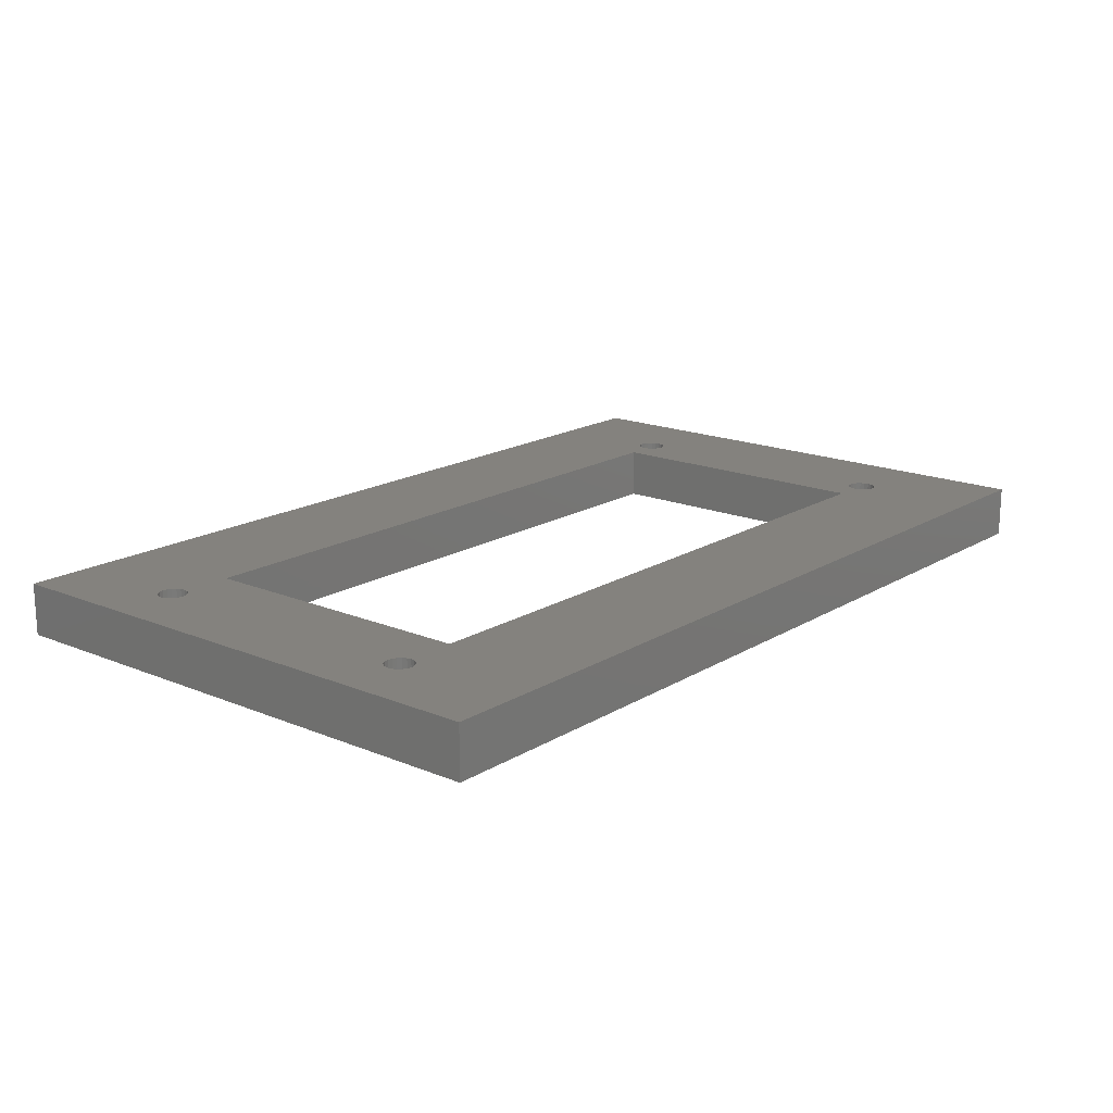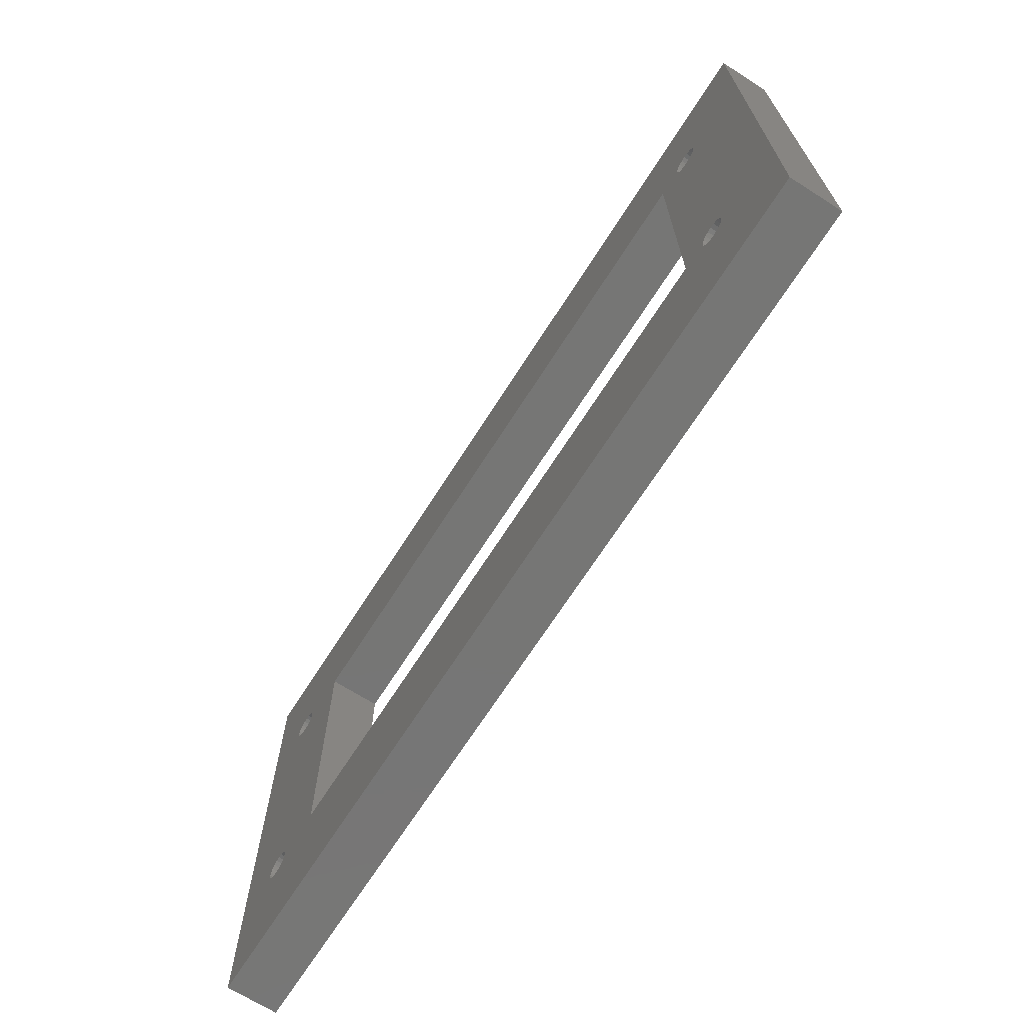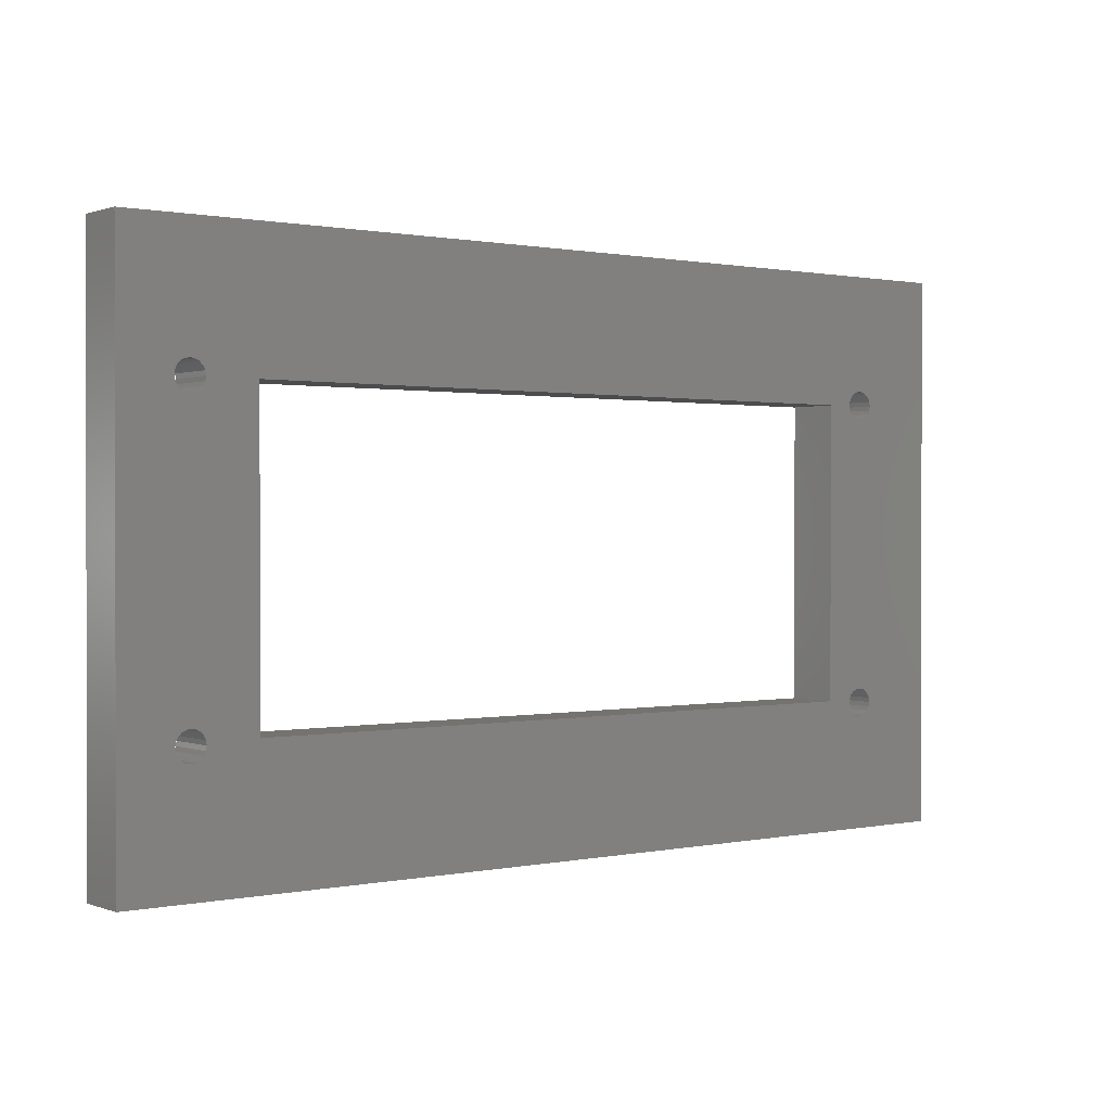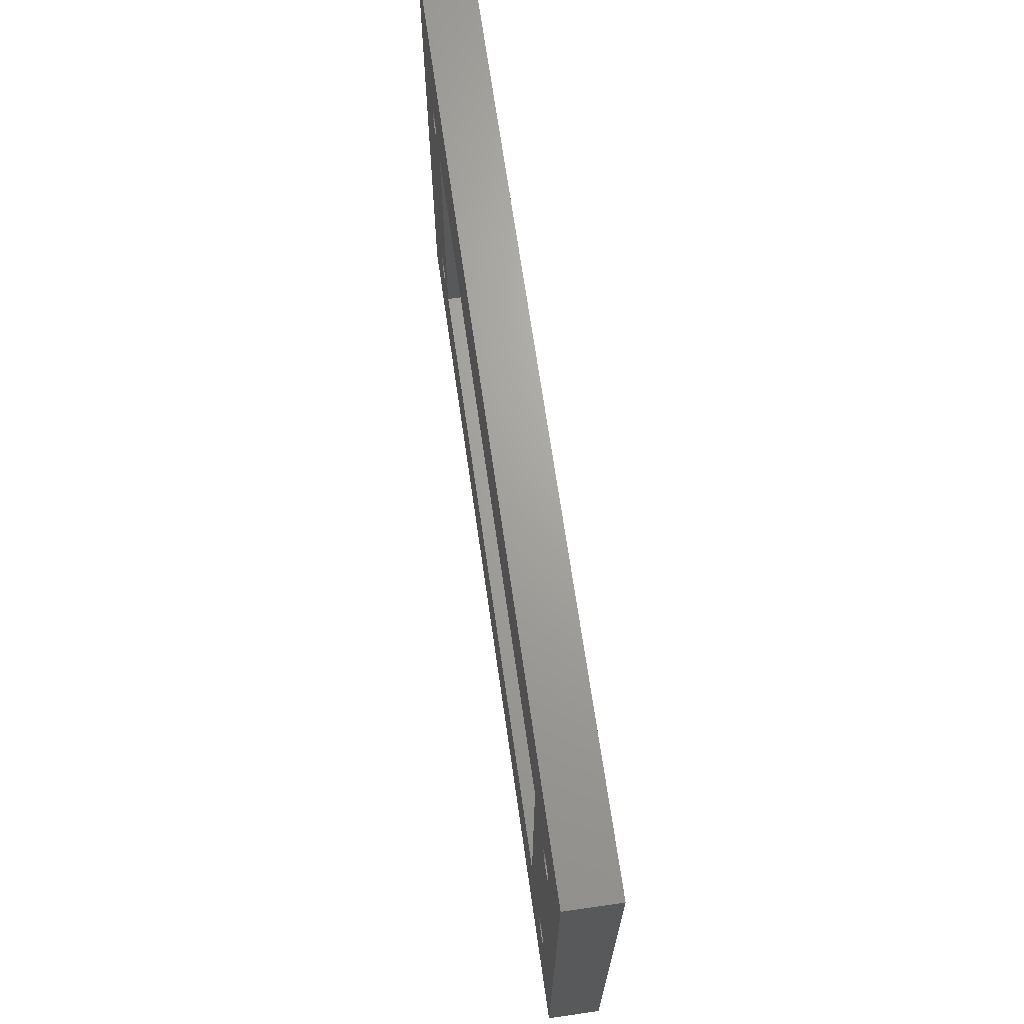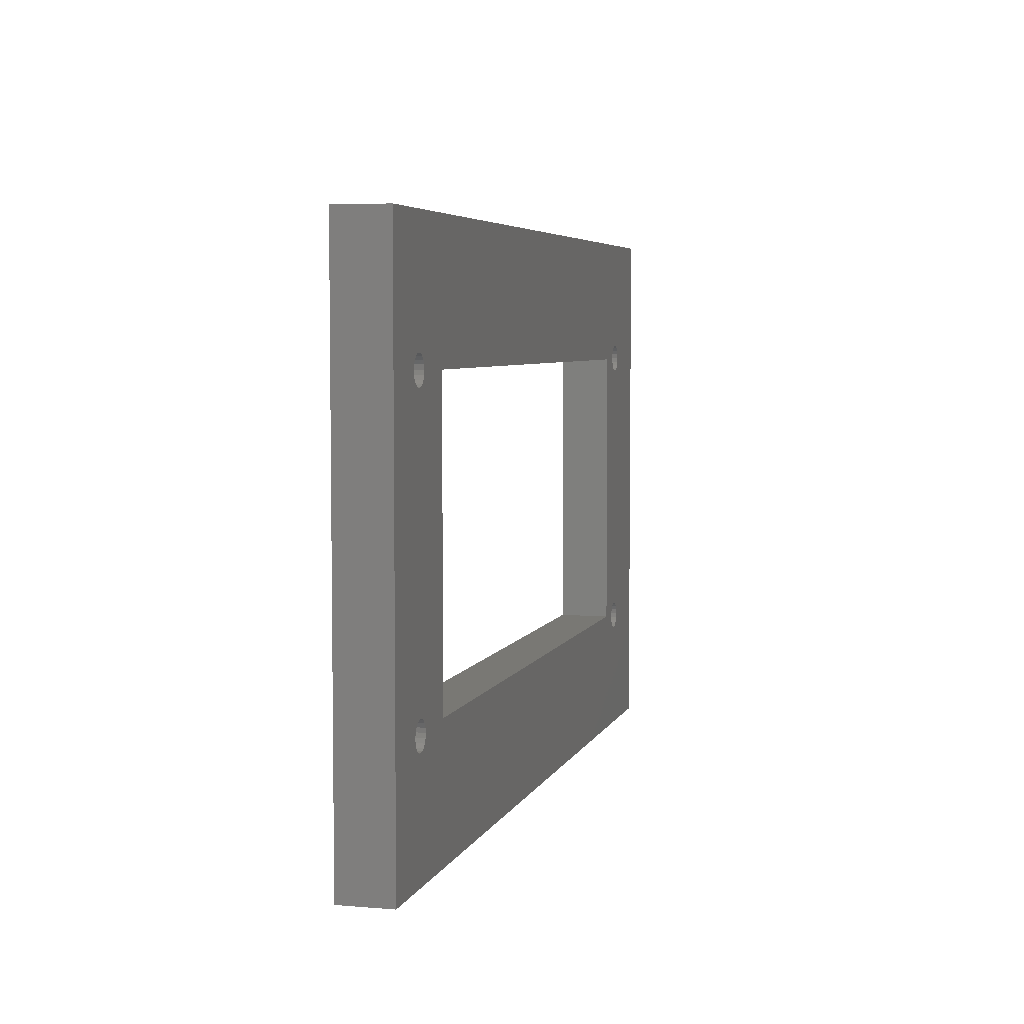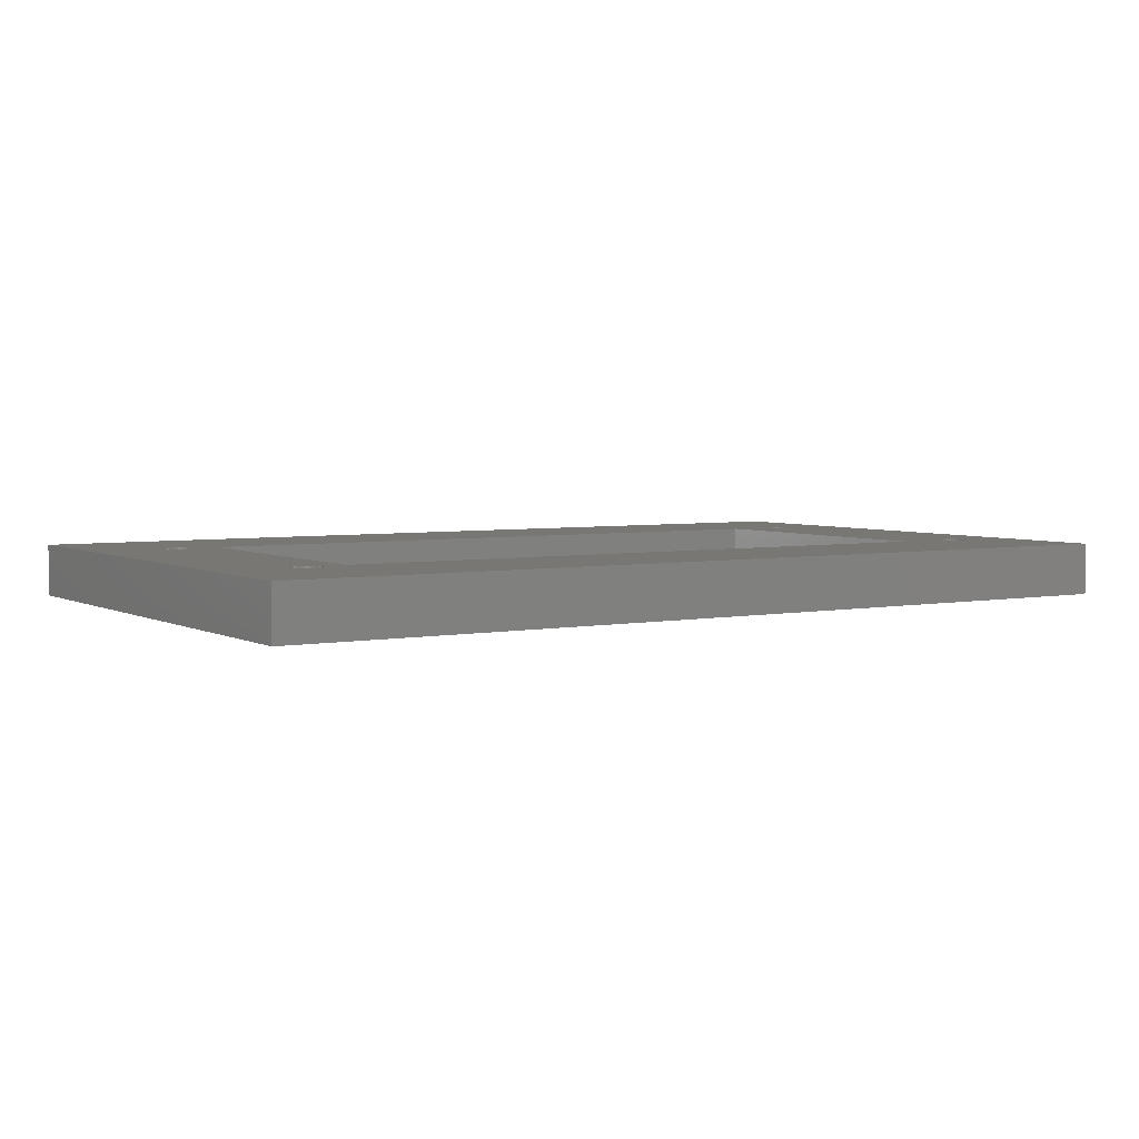
<metadata>
{"format":"stl","ext":"stl","renderer":"f3d","projection":"perspective","resolution":1024,"background":"white","views":[{"elev":17.2,"azim":129.7,"up":"+Z"},{"elev":-68.5,"azim":-122.5,"up":"+Y"},{"elev":0.7,"azim":142.7,"up":"+Y"},{"elev":67.8,"azim":81.9,"up":"+Y"},{"elev":5.0,"azim":104.9,"up":"+Y"},{"elev":4.2,"azim":-32.4,"up":"+Z"}]}
</metadata>
<code>
# stl→obj: 176 verts, 368 faces
v 6.1 -23.35 25
v 6.1 19.35 21
v 6.1 19.35 25
v 6.1 -23.35 21
v -56.35 8.51 25
v -53.9 9.35 25
v -56.11 8.753 25
v -53.9 -13.35 25
v -55.95 -13.26 25
v -55.9 -13.6 25
v -56.66 8.354 25
v -56.11 -12.95 25
v -56.35 -12.71 25
v -56.66 -12.55 25
v -57 8.3 25
v -57 -12.5 25
v -57.34 8.354 25
v -57.34 -12.55 25
v -57.65 8.51 25
v -57.65 -12.71 25
v -57.89 8.753 25
v -57.89 -12.95 25
v -58.05 9.06 25
v -58.05 -13.26 25
v -63.9 19.35 25
v -58.1 9.4 25
v 2.046 -13.26 25
v 2.046 9.06 25
v 2.1 -13.6 25
v 1.89 8.753 25
v 1.89 -12.95 25
v 1.647 8.51 25
v 1.647 -12.71 25
v 1.34 8.354 25
v 1.34 -12.55 25
v 1 8.3 25
v 1 -12.5 25
v 0.6601 8.354 25
v 0.6601 -12.55 25
v -3.9 9.35 25
v 0.3534 8.51 25
v -3.9 -13.35 25
v 0.1101 8.753 25
v 0.3534 -12.71 25
v -0.04616 9.06 25
v -0.1 9.4 25
v 0.1101 -12.95 25
v 2.1 9.4 25
v 2.046 9.74 25
v 1.89 10.05 25
v 1.647 10.29 25
v 1.34 10.45 25
v 1 10.5 25
v 0.6601 10.45 25
v 0.3534 10.29 25
v -0.04616 -13.26 25
v -0.04616 9.74 25
v 0.1101 10.05 25
v -55.95 9.06 25
v -55.9 9.4 25
v -55.95 9.74 25
v -56.11 10.05 25
v -56.35 10.29 25
v -56.66 10.45 25
v -63.9 -23.35 25
v -58.05 9.74 25
v -57.89 10.05 25
v -57.65 10.29 25
v -57.34 10.45 25
v -57 10.5 25
v 2.046 -13.94 25
v 1.89 -14.25 25
v 1.647 -14.49 25
v 1.34 -14.65 25
v 1 -14.7 25
v 0.6601 -14.65 25
v 0.3534 -14.49 25
v 0.1101 -14.25 25
v -0.1 -13.6 25
v -0.04616 -13.94 25
v -55.95 -13.94 25
v -56.11 -14.25 25
v -56.35 -14.49 25
v -56.66 -14.65 25
v -57 -14.7 25
v -58.1 -13.6 25
v -57.34 -14.65 25
v -57.65 -14.49 25
v -57.89 -14.25 25
v -58.05 -13.94 25
v -56.35 -12.71 21
v -53.9 -13.35 21
v -56.11 -12.95 21
v -53.9 9.35 21
v -55.95 9.06 21
v -55.9 9.4 21
v -56.66 -12.55 21
v -56.11 8.753 21
v -56.66 8.354 21
v -56.35 8.51 21
v -57 -12.5 21
v -57 8.3 21
v -57.34 -12.55 21
v -57.34 8.354 21
v -57.65 -12.71 21
v -57.65 8.51 21
v -57.89 -12.95 21
v -57.89 8.753 21
v -58.05 -13.26 21
v -58.05 9.06 21
v -63.9 -23.35 21
v -58.1 -13.6 21
v 2.046 9.06 21
v 2.046 -13.26 21
v 2.1 9.4 21
v 1.89 -12.95 21
v 1.89 8.753 21
v 1.647 -12.71 21
v 1.647 8.51 21
v 1.34 -12.55 21
v 1.34 8.354 21
v 1 -12.5 21
v 1 8.3 21
v 0.6601 -12.55 21
v 0.6601 8.354 21
v -3.9 -13.35 21
v 0.3534 -12.71 21
v 0.1101 -12.95 21
v -3.9 9.35 21
v -0.04616 -13.26 21
v 0.3534 8.51 21
v -0.1 -13.6 21
v 0.1101 8.753 21
v 2.1 -13.6 21
v 2.046 -13.94 21
v 1.89 -14.25 21
v 1.647 -14.49 21
v 1.34 -14.65 21
v 1 -14.7 21
v 0.6601 -14.65 21
v 0.3534 -14.49 21
v -0.04616 9.06 21
v -0.04616 -13.94 21
v 0.1101 -14.25 21
v -55.95 -13.26 21
v -55.9 -13.6 21
v -55.95 -13.94 21
v -56.11 -14.25 21
v -56.35 -14.49 21
v -56.66 -14.65 21
v -63.9 19.35 21
v -58.05 -13.94 21
v -57.89 -14.25 21
v -57.65 -14.49 21
v -57.34 -14.65 21
v -57 -14.7 21
v 2.046 9.74 21
v 1.89 10.05 21
v 1.647 10.29 21
v 1.34 10.45 21
v 1 10.5 21
v 0.6601 10.45 21
v 0.3534 10.29 21
v 0.1101 10.05 21
v -0.1 9.4 21
v -0.04616 9.74 21
v -55.95 9.74 21
v -56.11 10.05 21
v -56.35 10.29 21
v -56.66 10.45 21
v -57 10.5 21
v -58.1 9.4 21
v -57.34 10.45 21
v -57.65 10.29 21
v -57.89 10.05 21
v -58.05 9.74 21
f 1 2 3
f 2 1 4
f 5 6 7
f 8 9 10
f 11 6 5
f 8 12 9
f 6 11 8
f 8 13 12
f 14 8 11
f 8 14 13
f 15 14 11
f 15 16 14
f 17 16 15
f 17 18 16
f 19 18 17
f 19 20 18
f 21 20 19
f 21 22 20
f 23 22 21
f 23 24 22
f 25 23 26
f 23 25 24
f 27 1 28
f 1 27 29
f 30 27 28
f 30 31 27
f 32 31 30
f 32 33 31
f 34 33 32
f 34 35 33
f 36 35 34
f 36 37 35
f 38 37 36
f 38 39 37
f 40 38 41
f 38 42 39
f 40 41 43
f 39 42 44
f 40 43 45
f 38 40 42
f 40 45 46
f 44 42 47
f 28 3 48
f 3 49 48
f 3 50 49
f 3 51 50
f 3 52 51
f 3 53 52
f 3 54 53
f 40 54 3
f 54 40 55
f 47 42 56
f 57 40 46
f 58 40 57
f 55 40 58
f 3 6 40
f 59 6 60
f 25 6 3
f 6 61 60
f 6 62 61
f 6 63 62
f 6 25 63
f 63 25 64
f 65 24 25
f 66 25 26
f 67 25 66
f 68 25 67
f 69 25 68
f 70 25 69
f 64 25 70
f 3 28 1
f 71 1 29
f 72 1 71
f 73 1 72
f 74 1 73
f 75 1 74
f 76 1 75
f 77 1 76
f 42 77 78
f 56 42 79
f 79 42 80
f 42 78 80
f 77 42 1
f 8 1 42
f 7 6 59
f 81 8 10
f 82 8 81
f 83 8 82
f 65 8 83
f 65 83 84
f 65 84 85
f 24 65 86
f 8 65 1
f 87 65 85
f 88 65 87
f 89 65 88
f 90 65 89
f 86 65 90
f 91 92 93
f 94 95 96
f 97 92 91
f 94 98 95
f 99 92 97
f 94 100 98
f 92 99 94
f 94 99 100
f 101 99 97
f 101 102 99
f 103 102 101
f 103 104 102
f 105 104 103
f 105 106 104
f 107 106 105
f 107 108 106
f 109 108 107
f 109 110 108
f 111 109 112
f 109 111 110
f 113 2 114
f 2 113 115
f 116 113 114
f 116 117 113
f 118 117 116
f 118 119 117
f 120 119 118
f 120 121 119
f 122 121 120
f 122 123 121
f 124 123 122
f 124 125 123
f 126 124 127
f 124 126 125
f 126 127 128
f 129 125 126
f 126 128 130
f 125 129 131
f 126 130 132
f 131 129 133
f 114 4 134
f 4 135 134
f 4 136 135
f 4 137 136
f 4 138 137
f 4 139 138
f 4 140 139
f 4 141 140
f 126 141 4
f 133 129 142
f 143 126 132
f 144 126 143
f 141 126 144
f 4 92 126
f 145 92 146
f 111 92 4
f 92 147 146
f 92 148 147
f 92 149 148
f 92 111 149
f 149 111 150
f 151 110 111
f 152 111 112
f 153 111 152
f 154 111 153
f 155 111 154
f 156 111 155
f 150 111 156
f 4 114 2
f 157 2 115
f 158 2 157
f 159 2 158
f 160 2 159
f 161 2 160
f 162 2 161
f 129 162 163
f 129 163 164
f 142 129 165
f 165 129 166
f 129 164 166
f 162 129 2
f 94 2 129
f 93 92 145
f 167 94 96
f 168 94 167
f 169 94 168
f 151 94 169
f 151 169 170
f 151 170 171
f 110 151 172
f 94 151 2
f 173 151 171
f 174 151 173
f 175 151 174
f 176 151 175
f 172 151 176
f 111 25 151
f 25 111 65
f 2 25 3
f 25 2 151
f 111 1 65
f 1 111 4
f 126 40 129
f 40 126 42
f 8 94 6
f 94 8 92
f 94 40 6
f 40 94 129
f 126 8 42
f 8 126 92
f 114 31 116
f 31 114 27
f 134 27 114
f 27 134 29
f 116 33 118
f 33 116 31
f 124 37 39
f 37 124 122
f 77 144 78
f 144 77 141
f 47 127 44
f 127 47 128
f 120 33 35
f 33 120 118
f 138 75 74
f 75 138 139
f 80 132 79
f 132 80 143
f 139 76 75
f 76 139 140
f 135 29 134
f 29 135 71
f 137 74 73
f 74 137 138
f 78 143 80
f 143 78 144
f 127 39 44
f 39 127 124
f 137 72 136
f 72 137 73
f 122 35 37
f 35 122 120
f 140 77 76
f 77 140 141
f 136 71 135
f 71 136 72
f 79 130 56
f 130 79 132
f 56 128 47
f 128 56 130
f 157 50 158
f 50 157 49
f 115 49 157
f 49 115 48
f 158 51 159
f 51 158 50
f 162 53 54
f 53 162 161
f 41 133 43
f 133 41 131
f 58 163 55
f 163 58 164
f 160 51 52
f 51 160 159
f 121 36 34
f 36 121 123
f 45 165 46
f 165 45 142
f 123 38 36
f 38 123 125
f 113 48 115
f 48 113 28
f 119 34 32
f 34 119 121
f 43 142 45
f 142 43 133
f 163 54 55
f 54 163 162
f 119 30 117
f 30 119 32
f 161 52 53
f 52 161 160
f 125 41 38
f 41 125 131
f 117 28 113
f 28 117 30
f 46 166 57
f 166 46 165
f 57 164 58
f 164 57 166
f 145 12 93
f 12 145 9
f 146 9 145
f 9 146 10
f 93 13 91
f 13 93 12
f 103 16 18
f 16 103 101
f 22 105 20
f 105 22 107
f 148 81 147
f 81 148 82
f 147 10 146
f 10 147 81
f 24 107 22
f 107 24 109
f 97 13 14
f 13 97 91
f 149 82 148
f 82 149 83
f 150 85 84
f 85 150 156
f 149 84 83
f 84 149 150
f 90 112 86
f 112 90 152
f 101 14 16
f 14 101 97
f 105 18 20
f 18 105 103
f 155 88 87
f 88 155 154
f 89 152 90
f 152 89 153
f 88 153 89
f 153 88 154
f 156 87 85
f 87 156 155
f 86 109 24
f 109 86 112
f 167 62 168
f 62 167 61
f 96 61 167
f 61 96 60
f 168 63 169
f 63 168 62
f 173 70 69
f 70 173 171
f 67 174 68
f 174 67 175
f 100 7 98
f 7 100 5
f 99 15 11
f 15 99 102
f 23 172 26
f 172 23 110
f 102 17 15
f 17 102 104
f 95 60 96
f 60 95 59
f 100 11 5
f 11 100 99
f 174 69 68
f 69 174 173
f 19 108 21
f 108 19 106
f 98 59 95
f 59 98 7
f 171 64 70
f 64 171 170
f 170 63 64
f 63 170 169
f 21 110 23
f 110 21 108
f 66 175 67
f 175 66 176
f 104 19 17
f 19 104 106
f 26 176 66
f 176 26 172

</code>
